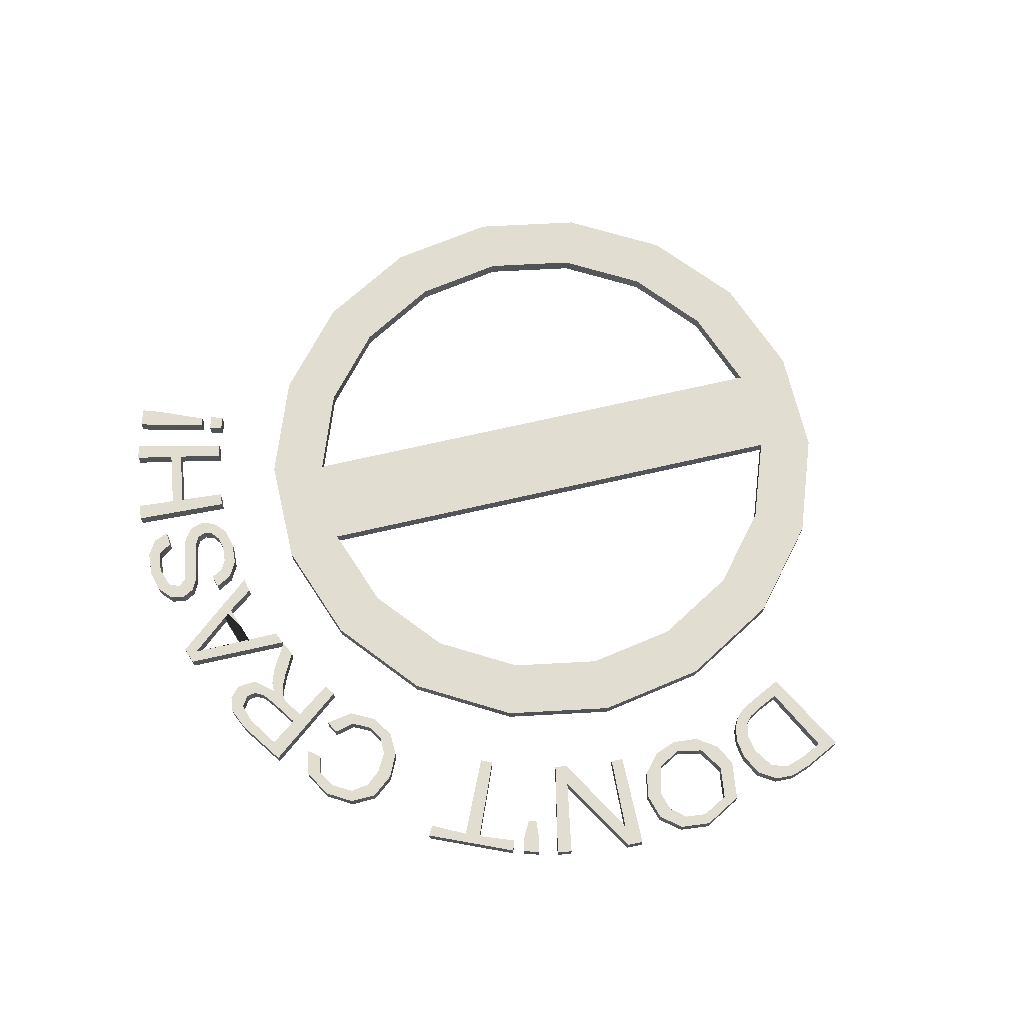
<metadata>
{"format":"obj","ext":"obj","renderer":"f3d","projection":"perspective","resolution":1024,"background":"white","views":[{"elev":68.7,"azim":-153.1,"up":"+Y"}]}
</metadata>
<code>
v  -0.0514 0 -21.09
v  -0.0514 0.9843 -21.09
v  7.161 0.9843 -19.82
v  7.161 0 -19.82
v  -0.0514 0.9843 -17.32
v  5.874 0.9843 -16.28
v  -0.0514 0 -17.32
v  5.874 0 -16.28
v  13.5 0.9843 -16.15
v  13.5 0 -16.15
v  11.08 0.9843 -13.27
v  11.08 0 -13.27
v  18.21 0.9843 -10.54
v  18.21 0 -10.54
v  14.95 0.9843 -8.662
v  14.95 0 -8.662
v  20.72 0.9843 -3.662
v  20.72 0 -3.662
v  17.01 0.9843 -3.008
v  17.01 0 -3.008
v  20.72 0.9843 3.662
v  20.72 0 3.662
v  17.01 0.9843 3.008
v  17.01 0 3.008
v  18.21 0.9843 10.54
v  18.21 0 10.54
v  14.95 0.9843 8.662
v  14.95 0 8.662
v  13.5 0.9843 16.15
v  13.5 0 16.15
v  11.08 0.9843 13.27
v  11.08 0 13.27
v  7.161 0.9843 19.82
v  7.161 0 19.82
v  5.874 0.9843 16.28
v  5.874 0 16.28
v  -0.0514 0.9843 21.09
v  -0.0514 0 21.09
v  -0.0514 0.9843 17.32
v  -0.0514 0 17.32
v  -7.264 0.9843 19.82
v  -7.264 0 19.82
v  -5.977 0.9843 16.28
v  -5.977 0 16.28
v  -13.61 0.9843 16.15
v  -13.61 0 16.15
v  -11.19 0.9843 13.27
v  -11.19 0 13.27
v  -18.31 0.9843 10.54
v  -18.31 0 10.54
v  -15.05 0.9843 8.662
v  -15.05 0 8.662
v  -20.82 0.9843 3.662
v  -20.82 0 3.662
v  -17.11 0.9843 3.008
v  -17.11 0 3.008
v  -20.82 0.9843 -3.662
v  -20.82 0 -3.662
v  -17.11 0.9843 -3.008
v  -17.11 0 -3.008
v  -18.31 0.9843 -10.54
v  -18.31 0 -10.54
v  -15.05 0.9843 -8.662
v  -15.05 0 -8.662
v  -13.61 0.9843 -16.15
v  -13.61 0 -16.15
v  -11.19 0.9843 -13.27
v  -11.19 0 -13.27
v  -7.264 0.9843 -19.82
v  -7.264 0 -19.82
v  -5.977 0.9843 -16.28
v  -5.977 0 -16.28
v  -22.73 1 -11.58
v  -23.11 1 -10.63
v  -23.11 0 -10.63
v  -22.73 0 -11.58
v  -22.64 1 -12.41
v  -22.64 0 -12.41
v  -22.83 1 -13.21
v  -22.83 0 -13.21
v  -23.37 1 -14.09
v  -23.37 0 -14.09
v  -24.35 1 -14.94
v  -24.35 0 -14.94
v  -25.77 1 -15.51
v  -25.77 0 -15.51
v  -27.17 1 -15.31
v  -27.17 0 -15.31
v  -28.13 1 -14.54
v  -28.13 0 -14.54
v  -28.86 1 -13.33
v  -28.86 0 -13.33
v  -29.95 1 -10.84
v  -29.95 0 -10.84
v  -24.03 1 -8.534
v  -24.03 0 -8.534
v  -28.19 1 -12.99
v  -28.86 1 -11.51
v  -28.86 0 -11.51
v  -28.19 0 -12.99
v  -27.47 1 -14.1
v  -27.47 0 -14.1
v  -26.38 1 -14.58
v  -26.38 0 -14.58
v  -24.87 1 -14.12
v  -24.87 0 -14.12
v  -23.91 1 -13.34
v  -23.91 0 -13.34
v  -23.47 1 -12.51
v  -23.47 0 -12.51
v  -23.47 1 -11.83
v  -23.47 0 -11.83
v  -23.83 1 -10.88
v  -23.83 0 -10.88
v  -24.41 1 -9.61
v  -24.41 0 -9.61
v  -20.55 1 -15.3
v  -22.16 1 -15.12
v  -22.16 0 -15.12
v  -20.55 0 -15.3
v  -19.18 1 -16.25
v  -19.18 0 -16.25
v  -18.41 1 -17.65
v  -18.41 0 -17.65
v  -18.38 1 -19.27
v  -18.38 0 -19.27
v  -19.22 1 -20.84
v  -19.22 0 -20.84
v  -20.68 1 -21.82
v  -20.68 0 -21.82
v  -22.43 1 -21.77
v  -22.43 0 -21.77
v  -24.09 1 -20.63
v  -24.09 0 -20.63
v  -25.11 1 -17.97
v  -25.11 0 -17.97
v  -23.68 1 -15.71
v  -23.68 0 -15.71
v  -23.55 1 -20.15
v  -24.27 1 -18.33
v  -24.27 0 -18.33
v  -23.55 0 -20.15
v  -22.37 1 -20.94
v  -22.37 0 -20.94
v  -21.09 1 -20.96
v  -21.09 0 -20.96
v  -19.94 1 -20.19
v  -19.94 0 -20.19
v  -19.1 1 -18.37
v  -19.1 0 -18.37
v  -19.73 1 -16.73
v  -19.73 0 -16.73
v  -21.27 1 -15.92
v  -21.27 0 -15.92
v  -23.11 1 -16.49
v  -23.11 0 -16.49
v  -18.71 1 -23.63
v  -15.67 1 -19.66
v  -15.67 0 -19.66
v  -18.71 0 -23.63
v  -12.88 1 -21.52
v  -12.88 0 -21.52
v  -12.13 1 -21.94
v  -12.13 0 -21.94
v  -15.12 1 -27.55
v  -15.12 0 -27.55
v  -16 1 -27.06
v  -16 0 -27.06
v  -13.51 1 -22.73
v  -13.51 0 -22.73
v  -19.48 1 -24.75
v  -19.48 0 -24.75
v  -20.32 1 -24.09
v  -20.32 0 -24.09
v  -16.3 1 -19.17
v  -16.3 0 -19.17
v  -12.45 1 -27.66
v  -12.2 1 -26.48
v  -12.2 0 -26.48
v  -12.45 0 -27.66
v  -12.88 1 -28.63
v  -12.88 0 -28.63
v  -13.89 1 -28.17
v  -13.89 0 -28.17
v  -13.43 1 -27.21
v  -13.43 0 -27.21
v  -12.71 1 -26.24
v  -12.71 0 -26.24
v  -8.512 1 -29.4
v  -6.993 1 -24.01
v  -6.993 0 -24.01
v  -8.512 0 -29.4
v  -6.037 1 -29.99
v  -6.037 0 -29.99
v  -6.182 1 -30.73
v  -6.182 0 -30.73
v  -12.17 1 -28.93
v  -12.17 0 -28.93
v  -11.89 1 -28.24
v  -11.89 0 -28.24
v  -9.495 1 -29.1
v  -9.495 0 -29.1
v  -7.8 1 -23.77
v  -7.8 0 -23.77
v  1.563 1 -25.54
v  2.825 1 -25.85
v  2.825 0 -25.85
v  1.563 0 -25.54
v  0.4653 1 -25.88
v  0.4653 -0 -25.88
v  -0.3044 1 -26.79
v  -0.3044 0 -26.79
v  -0.5855 1 -28.2
v  -0.5855 0 -28.2
v  -0.3762 1 -29.42
v  -0.3762 0 -29.42
v  0.4482 1 -30.36
v  0.4482 -0 -30.36
v  1.95 1 -30.65
v  1.95 -0 -30.65
v  3.206 1 -30.23
v  3.206 -0 -30.23
v  3.849 1 -29.14
v  3.849 -0 -29.14
v  4.834 1 -29.2
v  4.834 -0 -29.2
v  3.948 1 -30.7
v  3.948 -0 -30.7
v  2.015 1 -31.37
v  2.015 -0 -31.37
v  0.0911 1 -31.05
v  0.0911 -0 -31.05
v  -1.197 1 -29.91
v  -1.197 0 -29.91
v  -1.555 1 -28.16
v  -1.555 0 -28.16
v  -1.109 1 -26.47
v  -1.109 0 -26.47
v  -0.0697 1 -25.28
v  -0.0697 0 -25.28
v  1.592 1 -24.82
v  1.592 0 -24.82
v  3.324 1 -25.2
v  3.324 0 -25.2
v  4.538 1 -26.62
v  4.538 0 -26.62
v  3.667 1 -26.96
v  3.667 -0 -26.96
v  6.717 1 -27
v  6.054 1 -24.25
v  6.054 0 -24.25
v  6.717 0 -27
v  7.762 1 -26.73
v  7.762 0 -26.73
v  8.251 1 -26.55
v  8.251 0 -26.55
v  8.605 1 -26.26
v  8.605 0 -26.26
v  8.916 1 -25.72
v  8.916 0 -25.72
v  9.238 1 -24.67
v  9.238 0 -24.67
v  9.572 1 -23.13
v  9.572 0 -23.13
v  10.54 1 -22.72
v  10.54 0 -22.72
v  10.17 1 -24.76
v  10.17 0 -24.76
v  9.764 1 -25.82
v  9.764 0 -25.82
v  9.342 1 -26.3
v  9.342 0 -26.3
v  10.97 1 -26.32
v  10.97 0 -26.32
v  11.87 1 -27.18
v  11.87 0 -27.18
v  11.95 1 -28.19
v  11.95 0 -28.19
v  11.37 1 -29.07
v  11.37 0 -29.07
v  9.912 1 -29.76
v  9.912 -0 -29.76
v  6.521 1 -30.66
v  6.521 -0 -30.66
v  5.232 1 -24.44
v  5.232 0 -24.44
v  9.735 1 -29.08
v  7.38 1 -29.75
v  7.38 -0 -29.75
v  9.735 -0 -29.08
v  10.82 1 -28.39
v  10.82 0 -28.39
v  10.93 1 -27.56
v  10.93 0 -27.56
v  10.54 1 -27.1
v  10.54 0 -27.1
v  9.876 1 -26.94
v  9.876 0 -26.94
v  8.864 1 -27.15
v  8.864 0 -27.15
v  6.887 1 -27.7
v  6.887 0 -27.7
v  12.96 1 -23.68
v  11.45 1 -22.29
v  11.45 0 -22.29
v  12.96 0 -23.68
v  15.42 1 -22.21
v  15.42 0 -22.21
v  14.95 1 -20.19
v  14.95 0 -20.19
v  15.72 1 -19.63
v  15.72 0 -19.63
v  16.94 1 -26.5
v  16.94 0 -26.5
v  15.95 1 -27.09
v  15.95 0 -27.09
v  10.64 1 -22.68
v  10.64 0 -22.68
v  16.1 1 -26.25
v  15.11 1 -25.4
v  15.11 0 -25.4
v  16.1 0 -26.25
v  15.88 1 -24.83
v  15.88 0 -24.83
v  15.56 1 -22.94
v  15.56 0 -22.94
v  13.52 1 -24.16
v  13.52 0 -24.16
v  17.09 1 -18.69
v  16.87 1 -19.86
v  16.87 0 -19.86
v  17.09 0 -18.69
v  17.98 1 -17.52
v  17.98 0 -17.52
v  19 1 -16.82
v  19 0 -16.82
v  20.09 1 -16.66
v  20.09 0 -16.66
v  21.01 1 -17.05
v  21.01 0 -17.05
v  21.51 1 -17.85
v  21.51 0 -17.85
v  21.38 1 -18.96
v  21.38 0 -18.96
v  20.56 1 -20.38
v  20.56 0 -20.38
v  19.8 1 -21.7
v  19.8 0 -21.7
v  19.95 1 -22.32
v  19.95 0 -22.32
v  20.7 1 -22.55
v  20.7 0 -22.55
v  21.88 1 -21.84
v  21.88 0 -21.84
v  22.61 1 -20.68
v  22.61 0 -20.68
v  22.31 1 -19.68
v  22.31 0 -19.68
v  22.98 1 -19.02
v  22.98 0 -19.02
v  23.49 1 -19.95
v  23.49 0 -19.95
v  23.3 1 -21.16
v  23.3 0 -21.16
v  22.37 1 -22.42
v  22.37 0 -22.42
v  21.16 1 -23.24
v  21.16 0 -23.24
v  20 1 -23.39
v  20 0 -23.39
v  19.18 1 -22.9
v  19.18 0 -22.9
v  18.88 1 -22.12
v  18.88 0 -22.12
v  19.09 1 -21.16
v  19.09 0 -21.16
v  19.83 1 -19.95
v  19.83 0 -19.95
v  20.5 1 -18.85
v  20.5 0 -18.85
v  20.65 1 -18.14
v  20.65 0 -18.14
v  20.39 1 -17.66
v  20.39 0 -17.66
v  19.86 1 -17.43
v  19.86 0 -17.43
v  19.19 1 -17.57
v  19.19 0 -17.57
v  18.47 1 -18.09
v  18.47 0 -18.09
v  17.88 1 -18.91
v  17.88 0 -18.91
v  17.71 1 -19.72
v  17.71 0 -19.72
v  18.01 1 -20.49
v  18.01 0 -20.49
v  17.3 1 -20.98
v  17.3 0 -20.98
v  23.33 1 -16.04
v  20.9 1 -14.29
v  20.9 0 -14.29
v  23.33 0 -16.04
v  25.28 1 -12.94
v  25.28 0 -12.94
v  22.65 1 -11.51
v  22.65 0 -11.51
v  23.04 1 -10.76
v  23.04 0 -10.76
v  28.72 1 -13.61
v  28.72 0 -13.61
v  28.23 1 -14.54
v  28.23 0 -14.54
v  25.94 1 -13.3
v  25.94 0 -13.3
v  23.94 1 -16.49
v  23.94 0 -16.49
v  26.05 1 -18.01
v  26.05 0 -18.01
v  25.42 1 -18.85
v  25.42 0 -18.85
v  20.4 1 -14.97
v  20.4 0 -14.97
v  28.64 1 -10.33
v  25.41 1 -9.331
v  25.41 0 -9.331
v  28.64 0 -10.33
v  29.95 1 -10.84
v  29.95 0 -10.84
v  29.5 1 -11.95
v  29.5 0 -11.95
v  28.21 1 -11.39
v  28.21 0 -11.39
v  25.21 1 -9.817
v  25.21 0 -9.817
v  24.85 1 -8.896
v  24.02 1 -8.572
v  24.02 0 -8.572
v  24.85 0 -8.896
v  24.5 1 -9.75
v  24.5 0 -9.75
v  23.68 1 -9.397
v  23.68 0 -9.397
g Tube001
f 1 2 3
f 3 4 1
f 2 5 6
f 6 3 2
f 5 7 8
f 8 6 5
f 7 1 4
f 4 8 7
f 4 3 9
f 9 10 4
f 3 6 11
f 11 9 3
f 6 8 12
f 12 11 6
f 8 4 10
f 10 12 8
f 10 9 13
f 13 14 10
f 9 11 15
f 15 13 9
f 12 10 14
f 14 16 12
f 14 13 17
f 17 18 14
f 13 15 19
f 19 17 13
f 15 16 20
f 20 19 15
f 16 14 18
f 18 20 16
f 18 17 21
f 21 22 18
f 17 19 23
f 23 21 17
f 19 20 24
f 24 23 19
f 20 18 22
f 22 24 20
f 22 21 25
f 25 26 22
f 21 23 27
f 27 25 21
f 23 24 28
f 28 27 23
f 24 22 26
f 26 28 24
f 26 25 29
f 29 30 26
f 25 27 31
f 31 29 25
f 27 28 32
f 32 31 27
f 28 26 30
f 30 32 28
f 30 29 33
f 33 34 30
f 29 31 35
f 35 33 29
f 31 32 36
f 36 35 31
f 32 30 34
f 34 36 32
f 34 33 37
f 37 38 34
f 33 35 39
f 39 37 33
f 35 36 40
f 40 39 35
f 36 34 38
f 38 40 36
f 38 37 41
f 41 42 38
f 37 39 43
f 43 41 37
f 39 40 44
f 44 43 39
f 40 38 42
f 42 44 40
f 42 41 45
f 45 46 42
f 41 43 47
f 47 45 41
f 43 44 48
f 48 47 43
f 44 42 46
f 46 48 44
f 46 45 49
f 49 50 46
f 45 47 51
f 51 49 45
f 48 46 50
f 50 52 48
f 50 49 53
f 53 54 50
f 49 51 55
f 55 53 49
f 51 52 56
f 56 55 51
f 52 50 54
f 54 56 52
f 54 53 57
f 57 58 54
f 53 55 59
f 59 57 53
f 55 56 60
f 60 59 55
f 56 54 58
f 58 60 56
f 58 57 61
f 61 62 58
f 57 59 63
f 63 61 57
f 59 60 64
f 64 63 59
f 60 58 62
f 62 64 60
f 62 61 65
f 65 66 62
f 61 63 67
f 67 65 61
f 63 64 68
f 68 67 63
f 64 62 66
f 66 68 64
f 66 65 69
f 69 70 66
f 65 67 71
f 71 69 65
f 67 68 72
f 72 71 67
f 68 66 70
f 70 72 68
f 70 69 2
f 2 1 70
f 69 71 5
f 5 2 69
f 71 72 7
f 7 5 71
f 72 70 1
f 1 7 72
f 11 12 52
f 52 51 11
f 12 16 48
f 48 52 12
f 16 15 47
f 47 48 16
f 15 11 51
f 51 47 15
f 73 74 75
f 75 76 73
f 77 73 76
f 76 78 77
f 79 77 78
f 78 80 79
f 81 79 80
f 80 82 81
f 83 81 82
f 82 84 83
f 85 83 84
f 84 86 85
f 87 85 86
f 86 88 87
f 89 87 88
f 88 90 89
f 91 89 90
f 90 92 91
f 93 91 92
f 92 94 93
f 95 93 94
f 94 96 95
f 74 95 96
f 96 75 74
f 97 98 99
f 99 100 97
f 101 97 100
f 100 102 101
f 103 101 102
f 102 104 103
f 105 103 104
f 104 106 105
f 107 105 106
f 106 108 107
f 109 107 108
f 108 110 109
f 111 109 110
f 110 112 111
f 113 111 112
f 112 114 113
f 115 113 114
f 114 116 115
f 98 115 116
f 116 99 98
f 117 118 119
f 119 120 117
f 121 117 120
f 120 122 121
f 123 121 122
f 122 124 123
f 125 123 124
f 124 126 125
f 127 125 126
f 126 128 127
f 129 127 128
f 128 130 129
f 131 129 130
f 130 132 131
f 133 131 132
f 132 134 133
f 135 133 134
f 134 136 135
f 137 135 136
f 136 138 137
f 118 137 138
f 138 119 118
f 139 140 141
f 141 142 139
f 143 139 142
f 142 144 143
f 145 143 144
f 144 146 145
f 147 145 146
f 146 148 147
f 149 147 148
f 148 150 149
f 151 149 150
f 150 152 151
f 153 151 152
f 152 154 153
f 155 153 154
f 154 156 155
f 140 155 156
f 156 141 140
f 157 158 159
f 159 160 157
f 161 157 160
f 160 162 161
f 163 161 162
f 162 164 163
f 165 163 164
f 164 166 165
f 167 165 166
f 166 168 167
f 169 167 168
f 168 170 169
f 171 169 170
f 170 172 171
f 173 171 172
f 172 174 173
f 175 173 174
f 174 176 175
f 158 175 176
f 176 159 158
f 177 178 179
f 179 180 177
f 181 177 180
f 180 182 181
f 183 181 182
f 182 184 183
f 185 183 184
f 184 186 185
f 187 185 186
f 186 188 187
f 178 187 188
f 188 179 178
f 189 190 191
f 191 192 189
f 193 189 192
f 192 194 193
f 195 193 194
f 194 196 195
f 197 195 196
f 196 198 197
f 199 197 198
f 198 200 199
f 201 199 200
f 200 202 201
f 203 201 202
f 202 204 203
f 190 203 204
f 204 191 190
f 205 206 207
f 207 208 205
f 209 205 208
f 208 210 209
f 211 209 210
f 210 212 211
f 213 211 212
f 212 214 213
f 215 213 214
f 214 216 215
f 217 215 216
f 216 218 217
f 219 217 218
f 218 220 219
f 221 219 220
f 220 222 221
f 223 221 222
f 222 224 223
f 225 223 224
f 224 226 225
f 227 225 226
f 226 228 227
f 229 227 228
f 228 230 229
f 231 229 230
f 230 232 231
f 233 231 232
f 232 234 233
f 235 233 234
f 234 236 235
f 237 235 236
f 236 238 237
f 239 237 238
f 238 240 239
f 241 239 240
f 240 242 241
f 243 241 242
f 242 244 243
f 245 243 244
f 244 246 245
f 247 245 246
f 246 248 247
f 206 247 248
f 248 207 206
f 249 250 251
f 251 252 249
f 253 249 252
f 252 254 253
f 255 253 254
f 254 256 255
f 257 255 256
f 256 258 257
f 259 257 258
f 258 260 259
f 261 259 260
f 260 262 261
f 263 261 262
f 262 264 263
f 265 263 264
f 264 266 265
f 267 265 266
f 266 268 267
f 269 267 268
f 268 270 269
f 271 269 270
f 270 272 271
f 273 271 272
f 272 274 273
f 275 273 274
f 274 276 275
f 277 275 276
f 276 278 277
f 279 277 278
f 278 280 279
f 281 279 280
f 280 282 281
f 283 281 282
f 282 284 283
f 285 283 284
f 284 286 285
f 250 285 286
f 286 251 250
f 287 288 289
f 289 290 287
f 291 287 290
f 290 292 291
f 293 291 292
f 292 294 293
f 295 293 294
f 294 296 295
f 297 295 296
f 296 298 297
f 299 297 298
f 298 300 299
f 301 299 300
f 300 302 301
f 288 301 302
f 302 289 288
f 303 304 305
f 305 306 303
f 307 303 306
f 306 308 307
f 309 307 308
f 308 310 309
f 311 309 310
f 310 312 311
f 313 311 312
f 312 314 313
f 315 313 314
f 314 316 315
f 317 315 316
f 316 318 317
f 304 317 318
f 318 305 304
f 319 320 321
f 321 322 319
f 323 319 322
f 322 324 323
f 325 323 324
f 324 326 325
f 327 325 326
f 326 328 327
f 320 327 328
f 328 321 320
f 329 330 331
f 331 332 329
f 333 329 332
f 332 334 333
f 335 333 334
f 334 336 335
f 337 335 336
f 336 338 337
f 339 337 338
f 338 340 339
f 341 339 340
f 340 342 341
f 343 341 342
f 342 344 343
f 345 343 344
f 344 346 345
f 347 345 346
f 346 348 347
f 349 347 348
f 348 350 349
f 351 349 350
f 350 352 351
f 353 351 352
f 352 354 353
f 355 353 354
f 354 356 355
f 357 355 356
f 356 358 357
f 359 357 358
f 358 360 359
f 361 359 360
f 360 362 361
f 363 361 362
f 362 364 363
f 365 363 364
f 364 366 365
f 367 365 366
f 366 368 367
f 369 367 368
f 368 370 369
f 371 369 370
f 370 372 371
f 373 371 372
f 372 374 373
f 375 373 374
f 374 376 375
f 377 375 376
f 376 378 377
f 379 377 378
f 378 380 379
f 381 379 380
f 380 382 381
f 383 381 382
f 382 384 383
f 385 383 384
f 384 386 385
f 387 385 386
f 386 388 387
f 389 387 388
f 388 390 389
f 391 389 390
f 390 392 391
f 393 391 392
f 392 394 393
f 395 393 394
f 394 396 395
f 397 395 396
f 396 398 397
f 330 397 398
f 398 331 330
f 399 400 401
f 401 402 399
f 403 399 402
f 402 404 403
f 405 403 404
f 404 406 405
f 407 405 406
f 406 408 407
f 409 407 408
f 408 410 409
f 411 409 410
f 410 412 411
f 413 411 412
f 412 414 413
f 415 413 414
f 414 416 415
f 417 415 416
f 416 418 417
f 419 417 418
f 418 420 419
f 421 419 420
f 420 422 421
f 400 421 422
f 422 401 400
f 423 424 425
f 425 426 423
f 427 423 426
f 426 428 427
f 429 427 428
f 428 430 429
f 431 429 430
f 430 432 431
f 433 431 432
f 432 434 433
f 424 433 434
f 434 425 424
f 435 436 437
f 437 438 435
f 439 435 438
f 438 440 439
f 441 439 440
f 440 442 441
f 436 441 442
f 442 437 436
f 84 82 106
f 86 84 106
f 86 106 104
f 88 86 104
f 88 104 102
f 90 88 102
f 90 102 100
f 92 90 100
f 92 100 99
f 94 92 99
f 94 99 116
f 96 94 116
f 96 116 114
f 75 96 114
f 75 114 112
f 75 112 110
f 108 106 82
f 108 82 80
f 110 108 80
f 110 80 78
f 110 78 76
f 75 110 76
f 132 146 144
f 132 144 142
f 134 132 142
f 134 142 141
f 136 134 141
f 136 141 156
f 138 136 156
f 119 138 156
f 119 156 154
f 119 154 152
f 146 132 130
f 148 146 130
f 148 130 128
f 148 128 126
f 150 148 126
f 150 126 124
f 152 150 124
f 152 124 122
f 152 122 120
f 119 152 120
f 170 168 166
f 170 166 164
f 170 164 162
f 170 162 160
f 172 170 160
f 174 172 160
f 174 160 159
f 174 159 176
f 179 188 186
f 180 179 186
f 182 180 186
f 182 186 184
f 196 194 192
f 191 204 202
f 192 191 202
f 196 192 202
f 198 196 202
f 198 202 200
f 248 246 244
f 207 248 244
f 207 244 242
f 208 207 242
f 208 242 240
f 210 208 240
f 212 210 240
f 212 240 238
f 214 212 238
f 214 238 236
f 216 214 236
f 216 236 234
f 218 216 234
f 218 234 232
f 220 218 232
f 220 232 230
f 222 220 230
f 222 230 228
f 224 222 228
f 224 228 226
f 252 251 286
f 252 286 302
f 252 302 300
f 252 300 298
f 254 252 298
f 256 254 298
f 258 256 298
f 289 302 286
f 289 286 284
f 289 284 282
f 290 289 282
f 292 290 282
f 292 282 280
f 292 280 278
f 294 292 278
f 294 278 276
f 296 294 276
f 296 276 274
f 298 296 274
f 298 274 272
f 258 298 272
f 260 258 272
f 260 272 270
f 262 260 270
f 262 270 268
f 264 262 268
f 264 268 266
f 314 312 310
f 314 310 308
f 306 328 326
f 308 306 326
f 308 326 324
f 308 324 322
f 314 308 322
f 316 314 322
f 322 321 328
f 322 328 306
f 322 306 305
f 316 322 305
f 316 305 318
f 362 360 358
f 362 358 356
f 364 362 356
f 364 356 354
f 366 364 354
f 368 366 354
f 368 354 352
f 370 368 352
f 370 352 350
f 372 370 350
f 374 372 350
f 374 350 348
f 376 374 348
f 376 348 346
f 378 376 346
f 380 378 346
f 380 346 344
f 382 380 344
f 382 344 342
f 384 382 342
f 384 342 340
f 386 384 340
f 386 340 338
f 388 386 338
f 388 338 336
f 390 388 336
f 390 336 334
f 392 390 334
f 392 334 332
f 394 392 332
f 394 332 331
f 396 394 331
f 396 331 398
f 408 406 404
f 401 422 420
f 402 401 420
f 420 418 416
f 402 420 416
f 402 416 414
f 404 402 414
f 408 404 414
f 410 408 414
f 410 414 412
f 426 425 434
f 426 434 432
f 428 426 432
f 428 432 430
f 440 438 437
f 437 442 440
f 81 105 107
f 79 81 107
f 79 107 109
f 77 79 109
f 73 77 109
f 74 73 109
f 74 109 111
f 74 111 113
f 105 81 83
f 105 83 85
f 103 105 85
f 103 85 87
f 101 103 87
f 101 87 89
f 97 101 89
f 97 89 91
f 98 97 91
f 98 91 93
f 115 98 93
f 115 93 95
f 113 115 95
f 74 113 95
f 129 131 145
f 129 145 147
f 127 129 147
f 125 127 147
f 125 147 149
f 123 125 149
f 123 149 151
f 121 123 151
f 117 121 151
f 118 117 151
f 118 151 153
f 118 153 155
f 143 145 131
f 139 143 131
f 139 131 133
f 140 139 133
f 140 133 135
f 155 140 135
f 155 135 137
f 118 155 137
f 173 175 158
f 173 158 157
f 165 167 169
f 163 165 169
f 161 163 169
f 157 161 169
f 157 169 171
f 173 157 171
f 181 183 185
f 185 187 178
f 185 178 177
f 181 185 177
f 197 199 201
f 201 203 190
f 201 190 189
f 189 193 195
f 201 189 195
f 197 201 195
f 223 225 227
f 243 245 247
f 243 247 206
f 241 243 206
f 241 206 205
f 239 241 205
f 239 205 209
f 239 209 211
f 237 239 211
f 237 211 213
f 235 237 213
f 235 213 215
f 233 235 215
f 233 215 217
f 231 233 217
f 231 217 219
f 229 231 219
f 229 219 221
f 227 229 221
f 223 227 221
f 263 265 267
f 285 301 288
f 283 285 288
f 281 283 288
f 281 288 287
f 281 287 291
f 279 281 291
f 277 279 291
f 277 291 293
f 275 277 293
f 275 293 295
f 273 275 295
f 273 295 297
f 271 273 297
f 285 250 249
f 301 285 249
f 299 301 249
f 297 299 249
f 297 249 253
f 297 253 255
f 297 255 257
f 271 297 257
f 271 257 259
f 269 271 259
f 269 259 261
f 267 269 261
f 263 267 261
f 315 317 304
f 327 320 319
f 303 327 319
f 304 303 319
f 315 304 319
f 325 327 303
f 325 303 307
f 323 325 307
f 319 323 307
f 309 311 313
f 307 309 313
f 319 307 313
f 315 319 313
f 395 397 330
f 357 359 361
f 355 357 361
f 355 361 363
f 353 355 363
f 353 363 365
f 353 365 367
f 351 353 367
f 351 367 369
f 349 351 369
f 349 369 371
f 349 371 373
f 347 349 373
f 347 373 375
f 345 347 375
f 345 375 377
f 345 377 379
f 343 345 379
f 343 379 381
f 341 343 381
f 341 381 383
f 339 341 383
f 339 383 385
f 337 339 385
f 337 385 387
f 335 337 387
f 335 387 389
f 333 335 389
f 333 389 391
f 329 333 391
f 329 391 393
f 330 329 393
f 395 330 393
f 409 411 413
f 415 417 419
f 419 421 400
f 419 400 399
f 415 419 399
f 413 415 399
f 413 399 403
f 403 405 407
f 413 403 407
f 409 413 407
f 427 429 431
f 433 424 423
f 431 433 423
f 427 431 423
f 436 435 439
f 439 441 436

</code>
